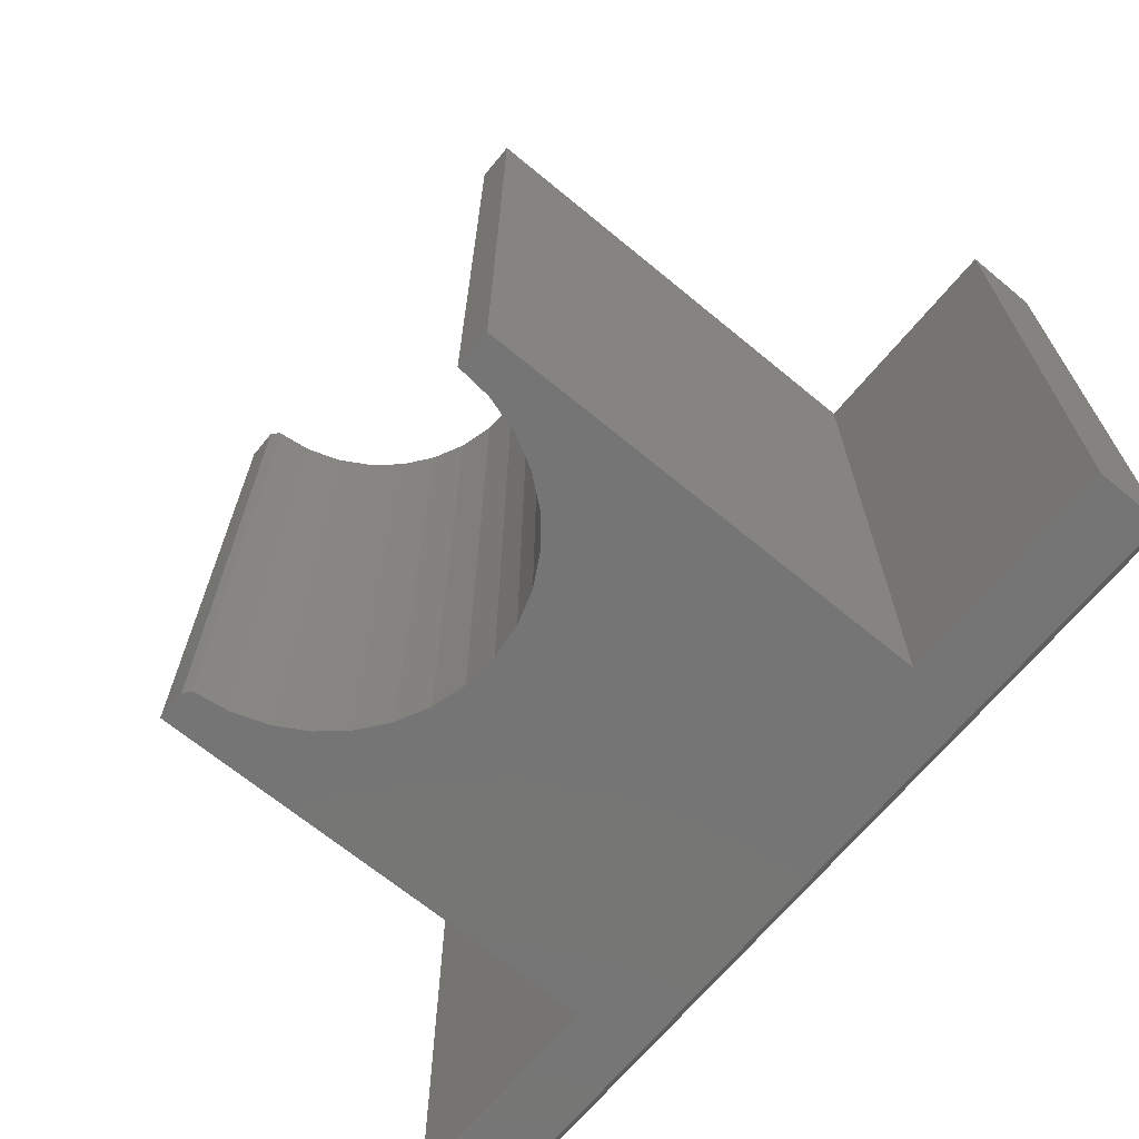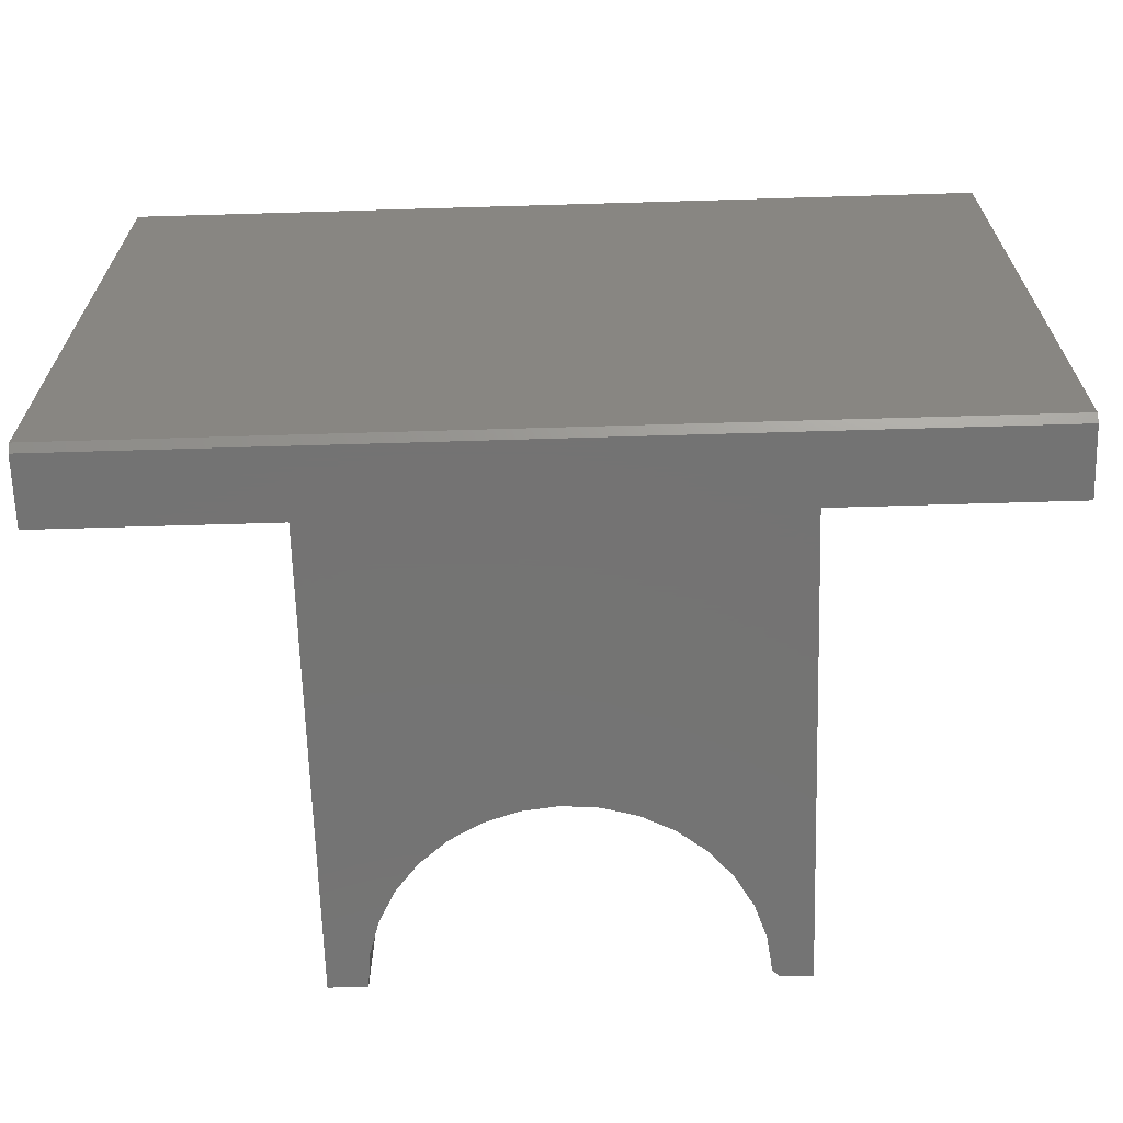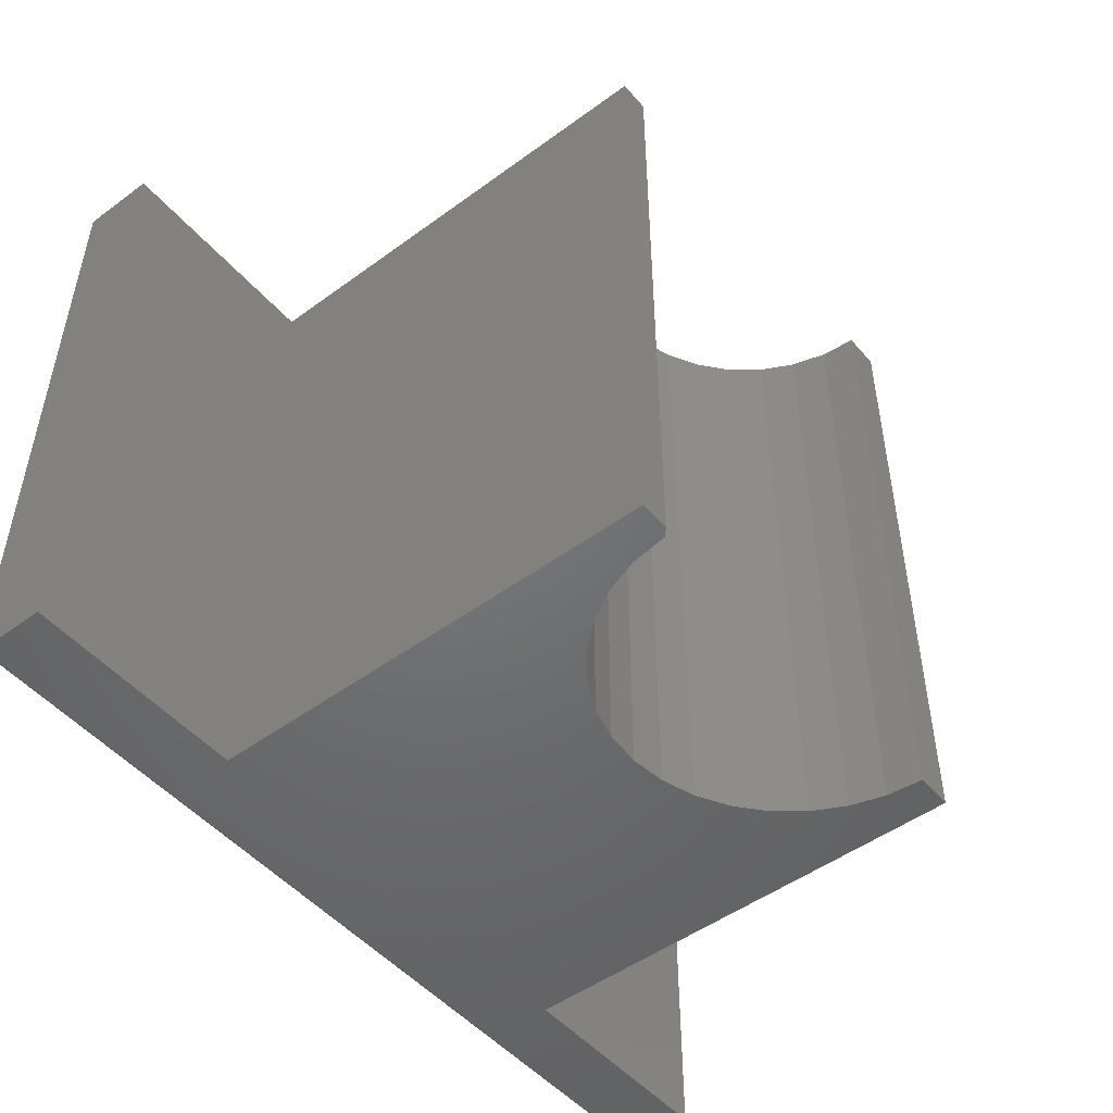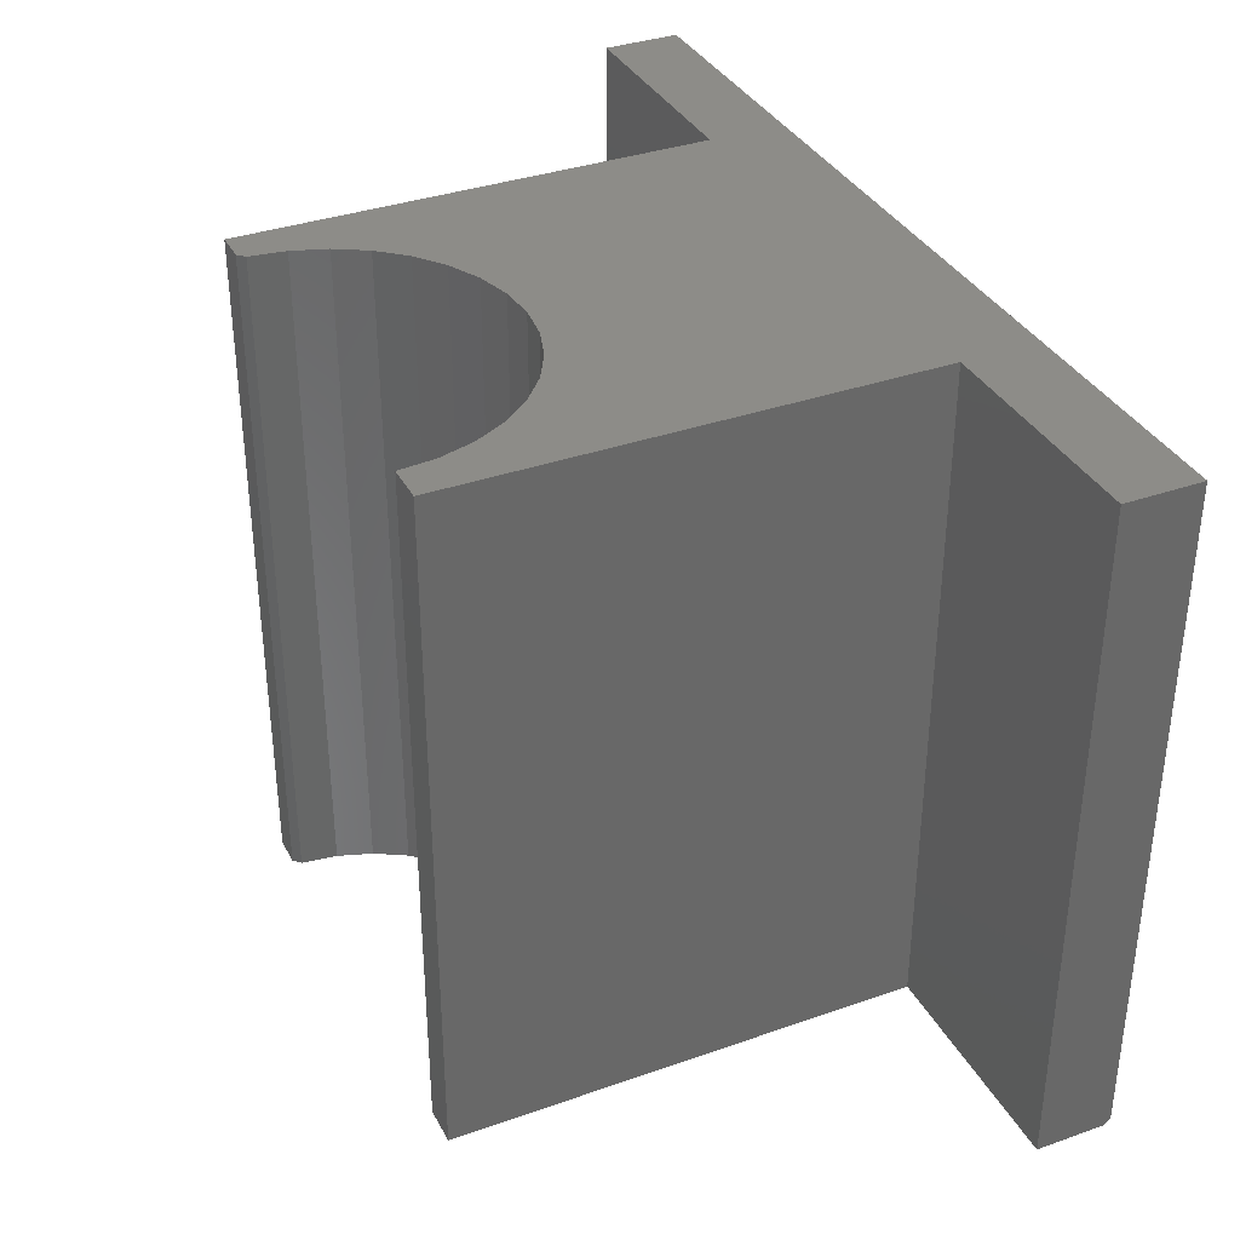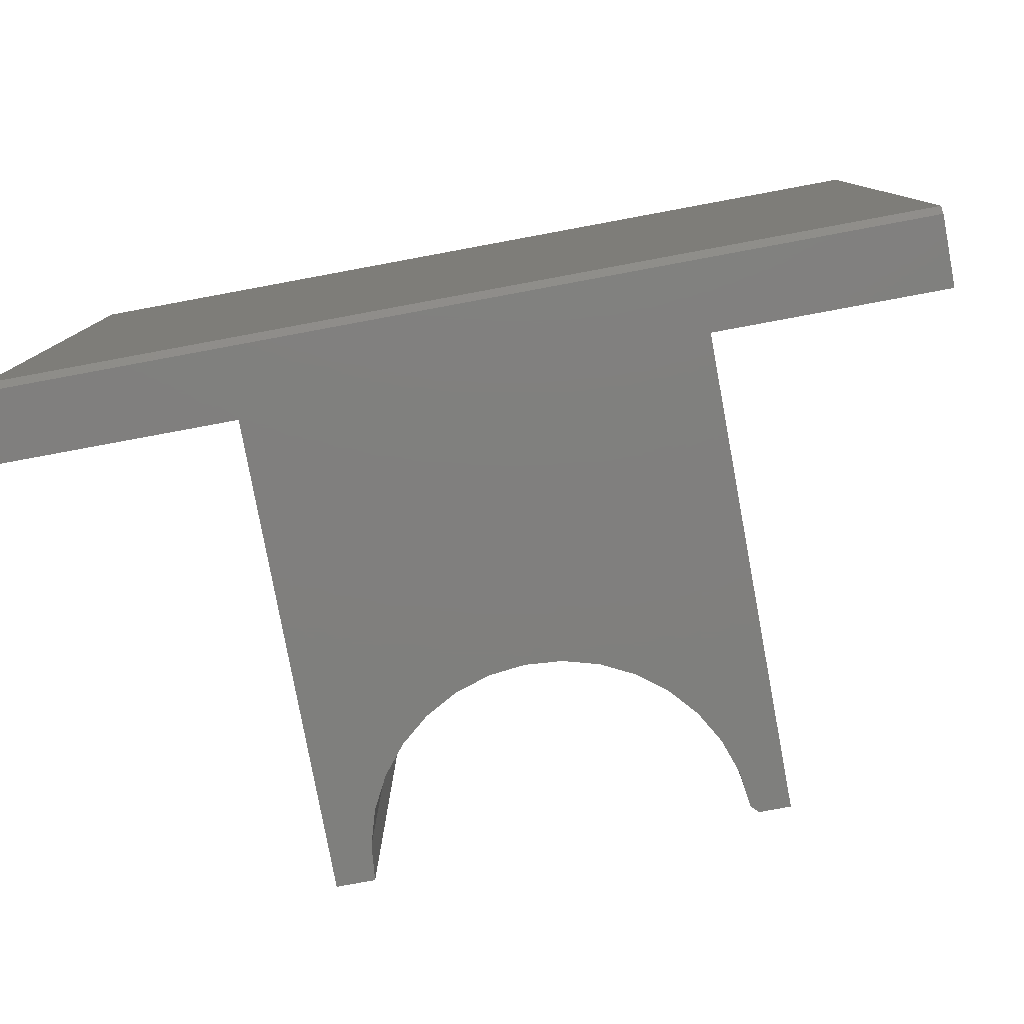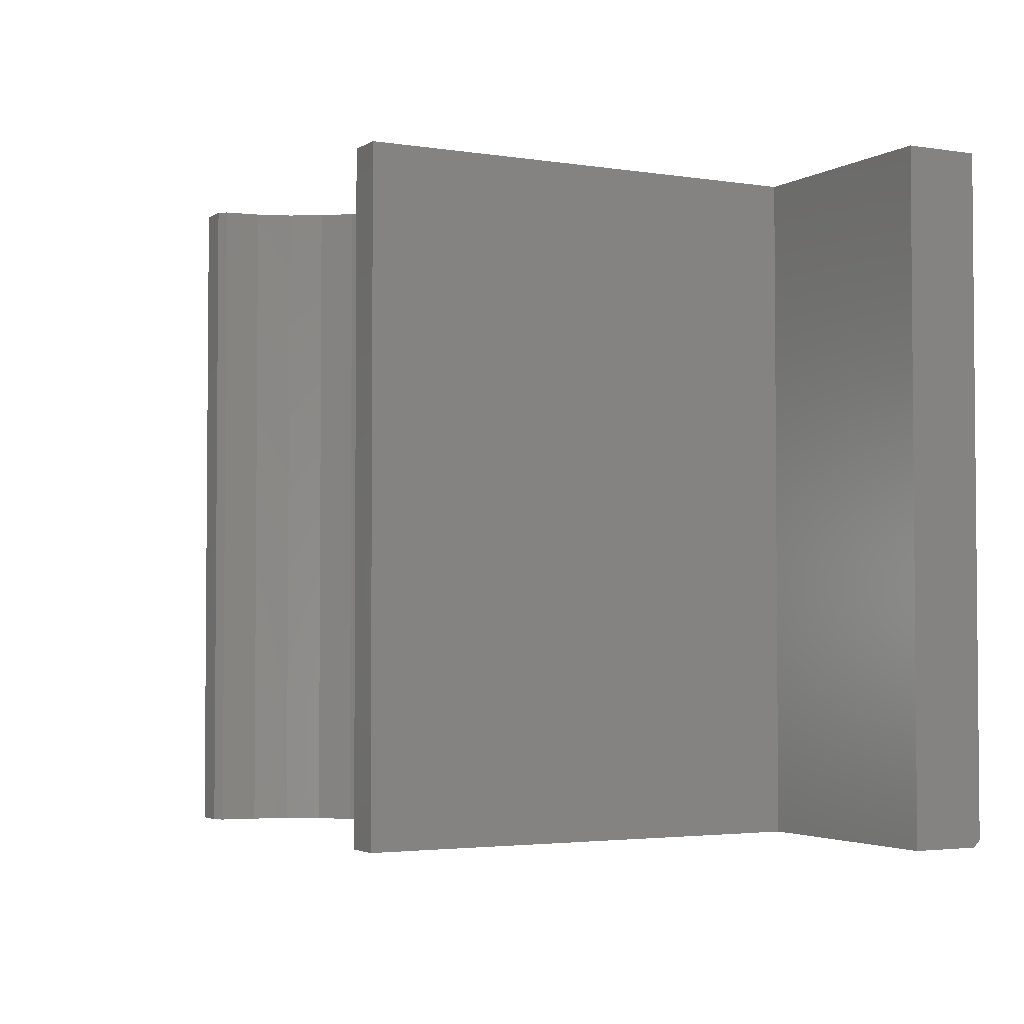
<metadata>
{"format":"stl","ext":"stl","renderer":"f3d","projection":"perspective","resolution":1024,"background":"white","views":[{"elev":-67.8,"azim":50.4,"up":"+Y"},{"elev":-65.8,"azim":-178.3,"up":"+Y"},{"elev":-49.5,"azim":-51.0,"up":"+Y"},{"elev":35.6,"azim":65.1,"up":"+Y"},{"elev":-79.4,"azim":-169.5,"up":"+Y"},{"elev":-3.0,"azim":61.8,"up":"+Y"}]}
</metadata>
<code>
# stl→obj: 56 verts, 108 faces
v 0.2474 -0.75 0.4203
v 0.2053 -0.75 0.4203
v 0.2014 -0.75 0.3807
v 0.2474 -0.75 -0.09548
v 0.19 -0.75 0.3427
v 0.1715 -0.75 0.3075
v 0.1465 -0.75 0.2766
v 0.1161 -0.75 0.251
v 0.08125 -0.75 0.2318
v 0.04339 -0.75 0.2197
v 0.003904 -0.75 0.2151
v -0.2474 -0.75 -0.09548
v -0.03573 -0.75 0.2182
v -0.07402 -0.75 0.2289
v -0.1095 -0.75 0.2467
v -0.1409 -0.75 0.2711
v -0.1671 -0.75 0.3011
v -0.1869 -0.75 0.3355
v -0.1998 -0.75 0.3731
v -0.2474 -0.75 0.4203
v -0.2051 -0.75 0.4125
v -0.2132 -0.75 0.4203
v -0.5 -0.75 -0.1719
v 0.5 -0.75 -0.1719
v 0.5 -0.75 -0.09548
v -0.5 -0.75 -0.09548
v 0.5 6.019e-17 -0.09548
v 0.5 5.551e-17 -0.1797
v 0.005263 2.805e-17 -0.1797
v 0.2014 6.45e-17 0.3807
v 0.2053 7.246e-17 0.4203
v 0.2474 7.479e-17 0.4203
v 0.2474 4.616e-17 -0.09548
v -0.2474 1.87e-17 -0.09548
v 0.003904 4.434e-17 0.2151
v 0.04339 4.678e-17 0.2197
v 0.08125 4.956e-17 0.2318
v 0.1161 5.256e-17 0.251
v 0.1465 5.566e-17 0.2766
v 0.1715 5.877e-17 0.3075
v 0.19 6.175e-17 0.3427
v -0.1998 4.18e-17 0.3731
v -0.1869 4.043e-17 0.3355
v -0.1671 3.962e-17 0.3011
v -0.1409 3.94e-17 0.2711
v -0.1095 3.979e-17 0.2467
v -0.07402 4.077e-17 0.2289
v -0.03573 4.231e-17 0.2182
v -0.2474 4.733e-17 0.4203
v -0.2132 4.923e-17 0.4203
v -0.2051 4.369e-17 0.4125
v -0.5 0 -0.1797
v -0.5 4.675e-18 -0.09548
v 0.005263 -0.7422 -0.1797
v -0.5 -0.7422 -0.1797
v 0.5 -0.7422 -0.1797
f 1 2 3
f 4 1 3
f 4 3 5
f 4 5 6
f 4 6 7
f 4 7 8
f 4 8 9
f 4 9 10
f 4 10 11
f 4 11 12
f 12 11 13
f 12 13 14
f 12 14 15
f 12 15 16
f 12 16 17
f 12 17 18
f 12 18 19
f 20 12 19
f 20 19 21
f 20 21 22
f 23 24 25
f 23 25 4
f 23 4 12
f 23 12 26
f 27 28 29
f 30 31 32
f 33 34 35
f 33 35 36
f 33 36 37
f 33 37 38
f 33 38 39
f 33 39 40
f 33 40 41
f 33 41 30
f 33 30 32
f 34 42 43
f 34 43 44
f 34 44 45
f 34 45 46
f 34 46 47
f 34 47 48
f 34 48 35
f 49 50 51
f 49 51 42
f 49 42 34
f 52 53 34
f 52 34 33
f 52 33 27
f 52 27 29
f 50 49 22
f 22 49 20
f 35 10 36
f 36 10 9
f 36 9 37
f 37 9 8
f 37 8 38
f 38 8 7
f 38 7 39
f 39 7 6
f 39 6 40
f 40 6 5
f 40 5 41
f 41 5 3
f 41 3 30
f 30 3 2
f 30 2 31
f 10 35 11
f 11 35 48
f 11 48 13
f 13 48 47
f 13 47 14
f 14 47 46
f 14 46 15
f 15 46 45
f 15 45 16
f 16 45 44
f 16 44 17
f 17 44 43
f 17 43 18
f 18 43 42
f 18 42 19
f 19 42 51
f 19 51 21
f 51 50 21
f 21 50 22
f 23 54 24
f 23 55 54
f 24 54 56
f 53 52 26
f 26 52 55
f 26 55 23
f 28 27 56
f 56 27 25
f 56 25 24
f 54 29 56
f 56 29 28
f 55 52 54
f 54 52 29
f 12 34 26
f 26 34 53
f 49 34 20
f 20 34 12
f 32 31 1
f 1 31 2
f 33 32 4
f 4 32 1
f 25 27 4
f 4 27 33

</code>
